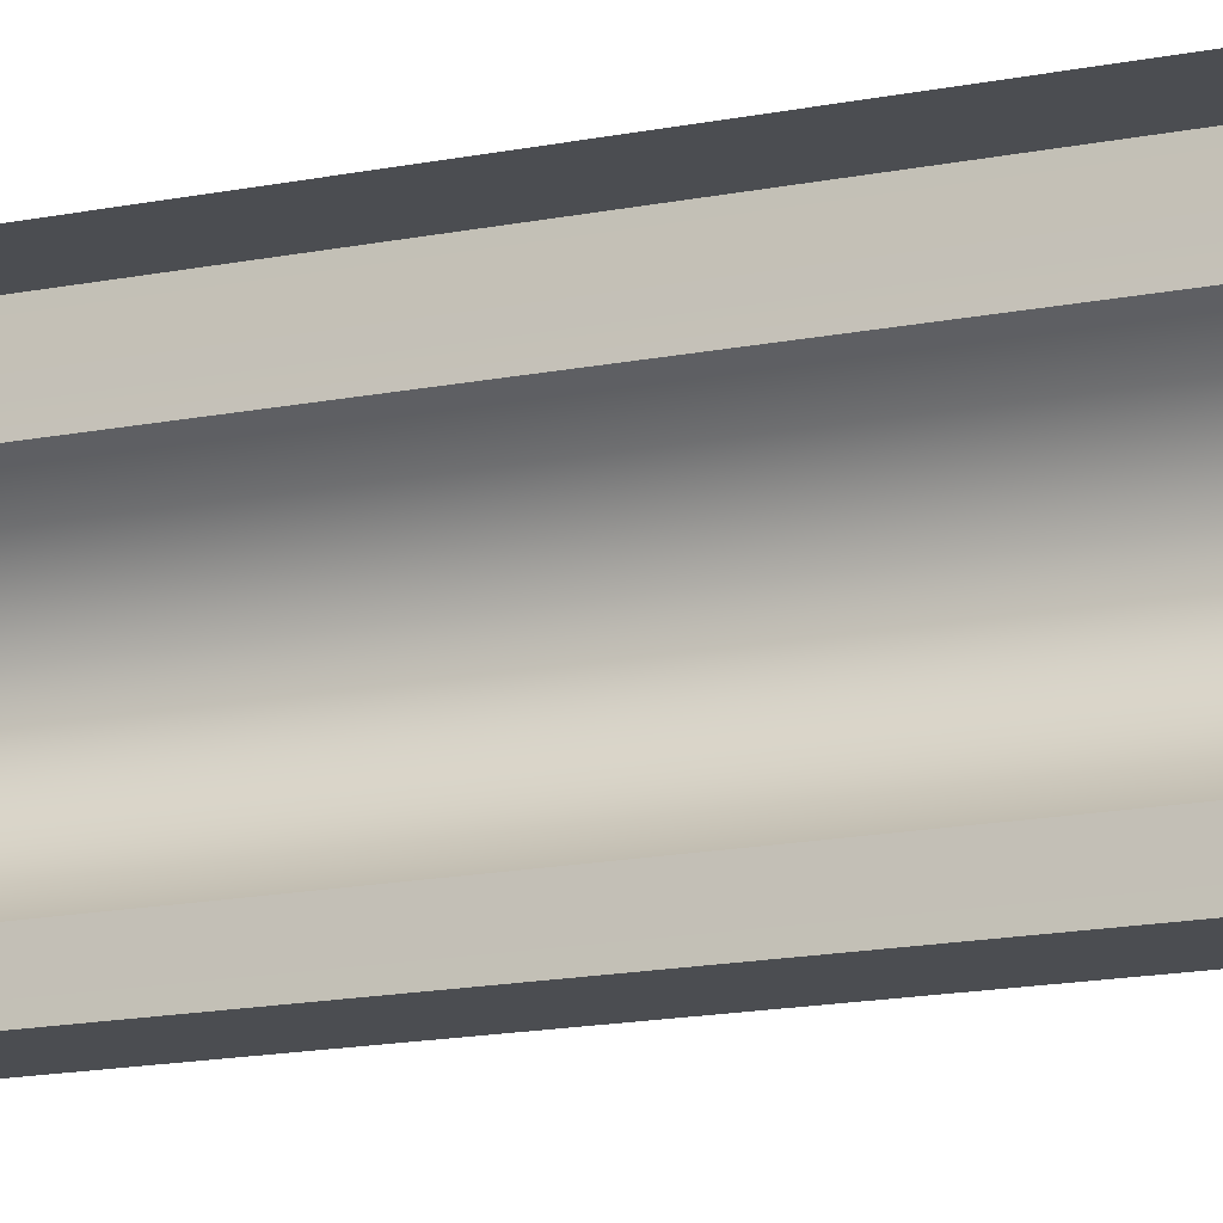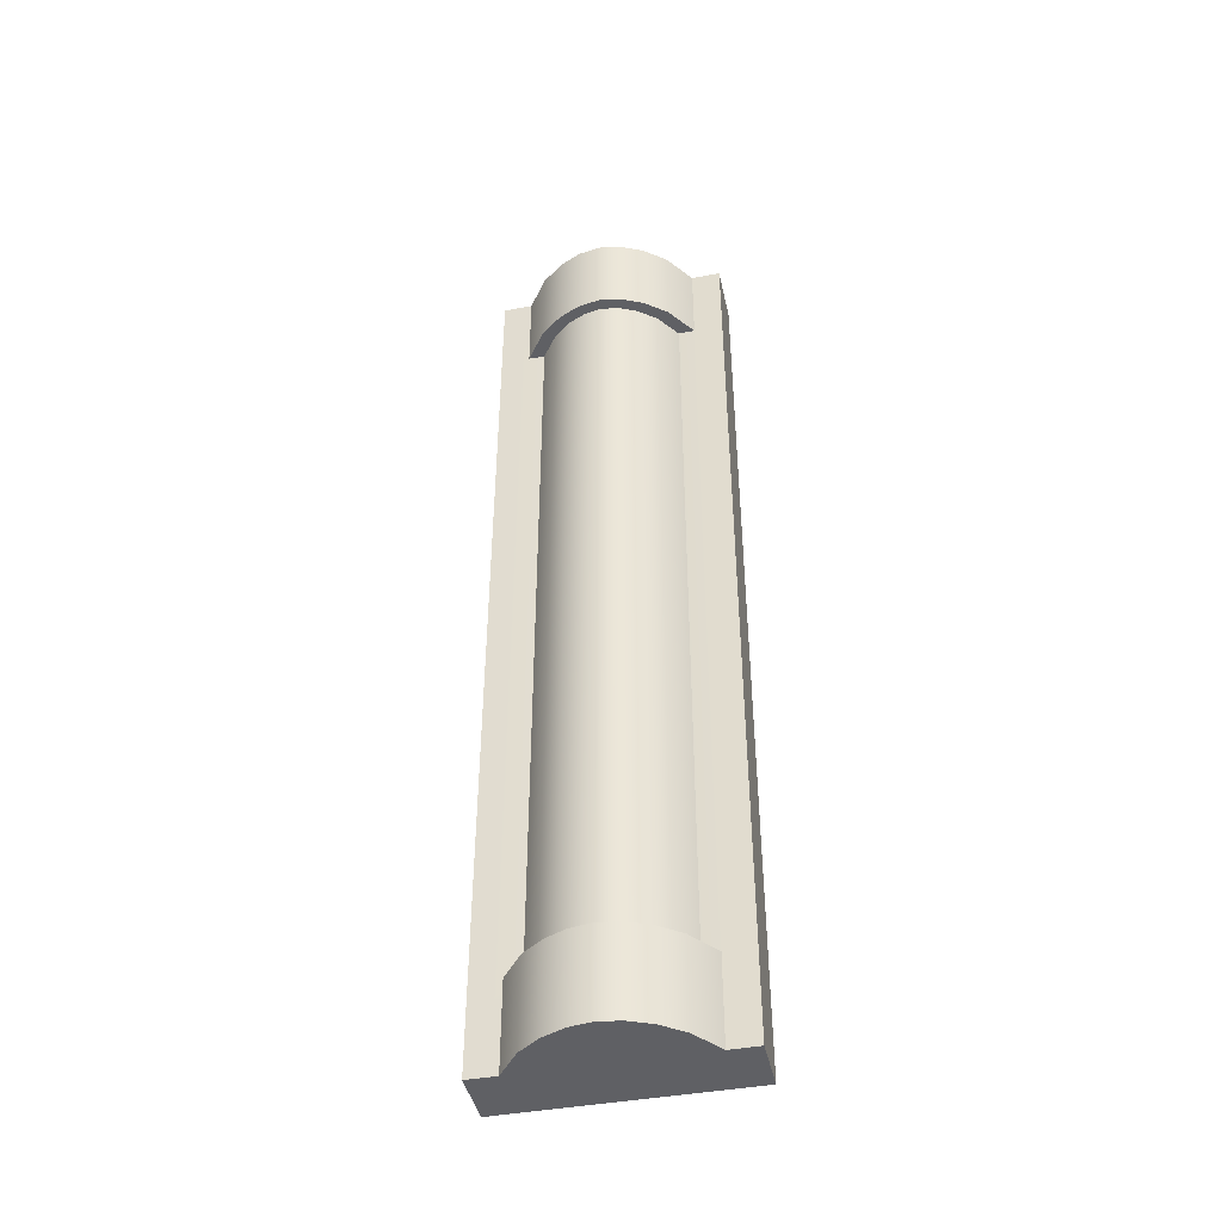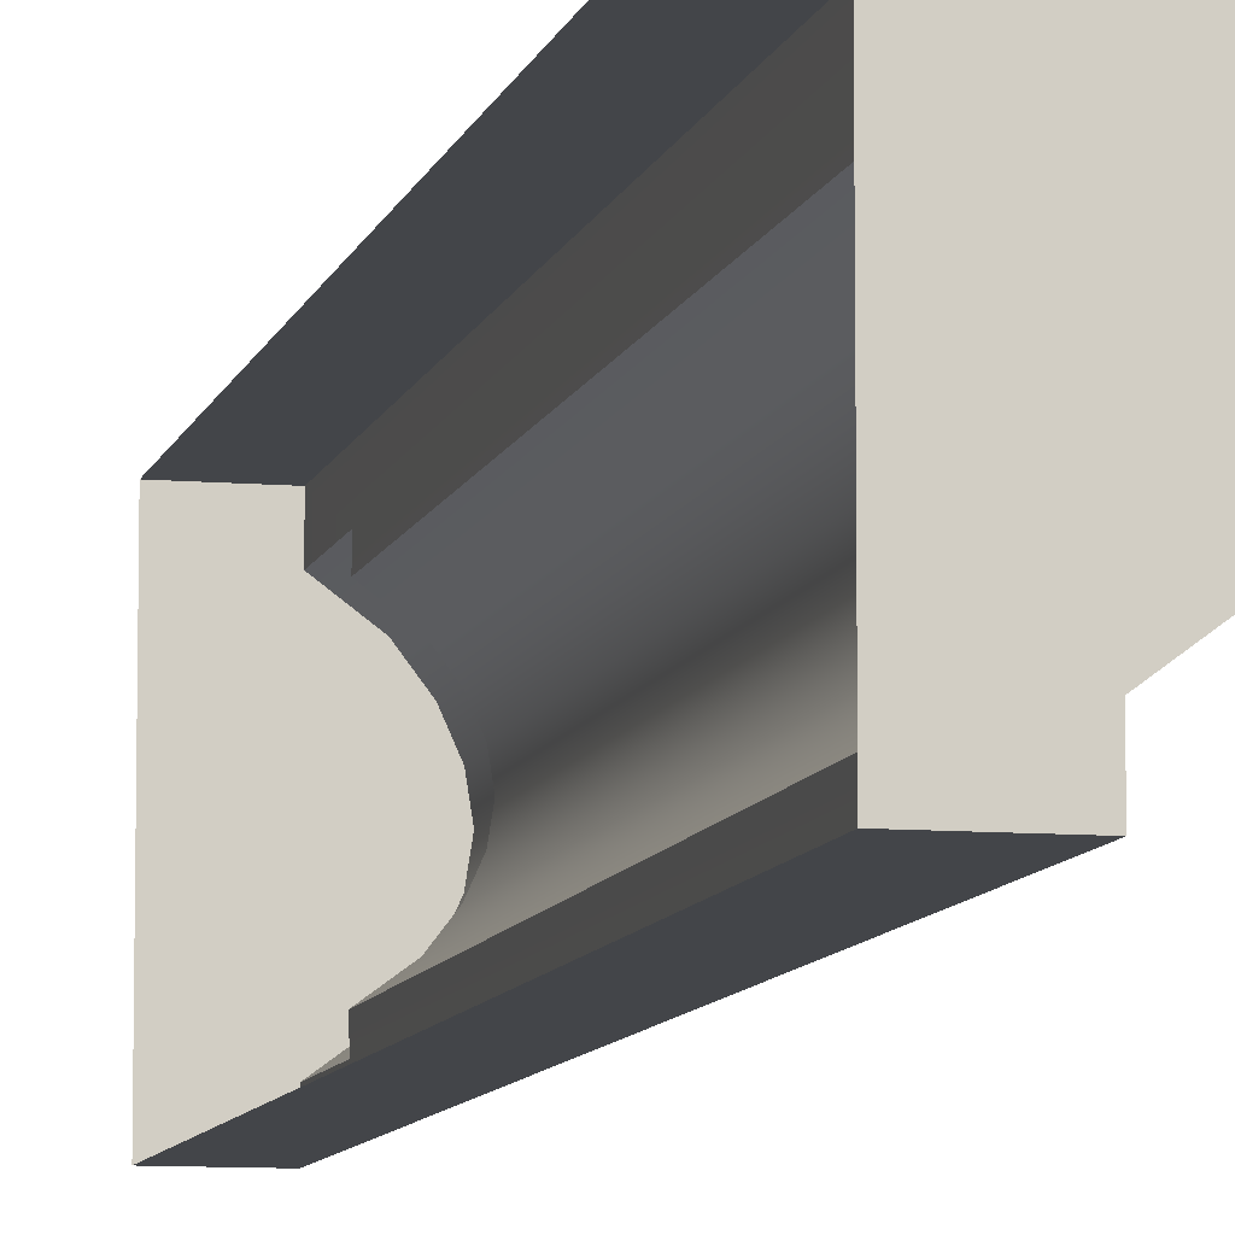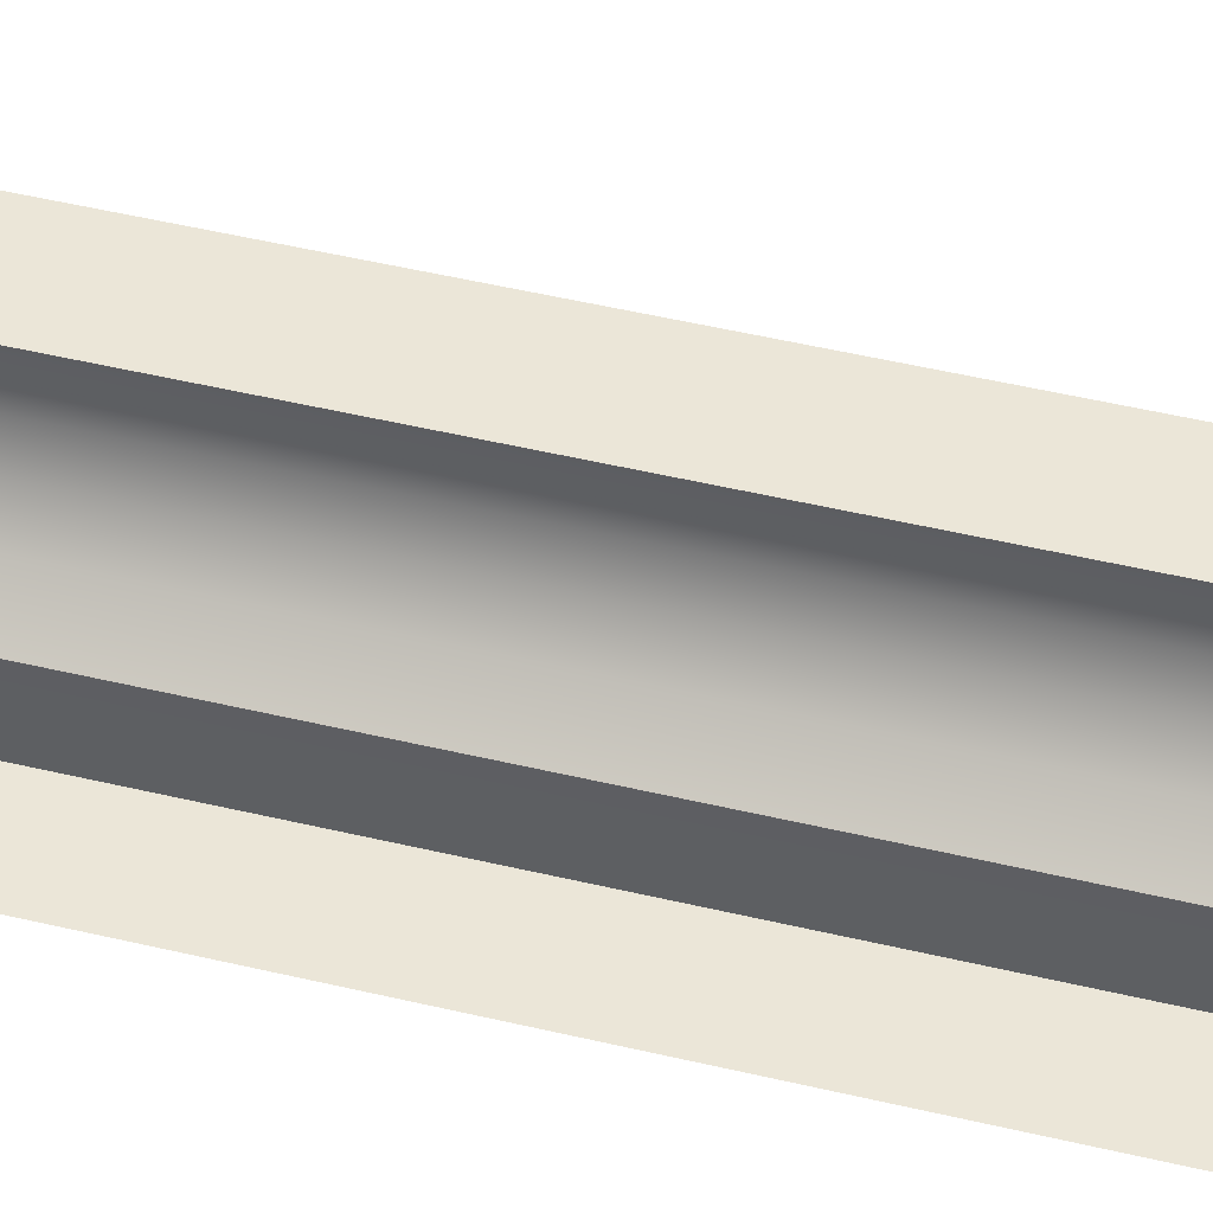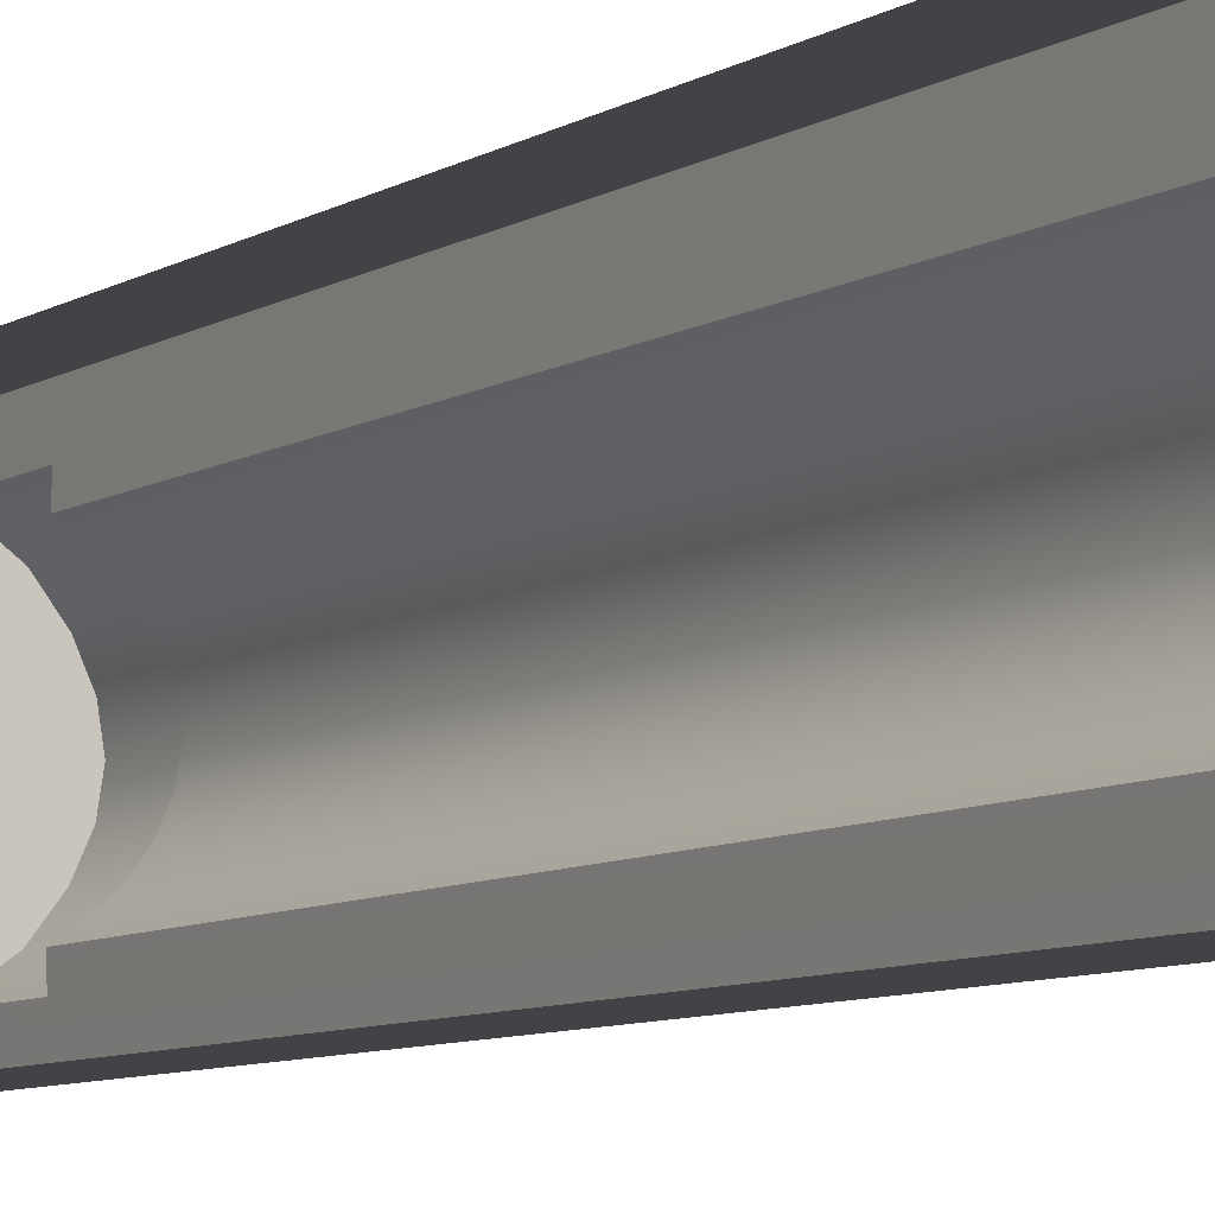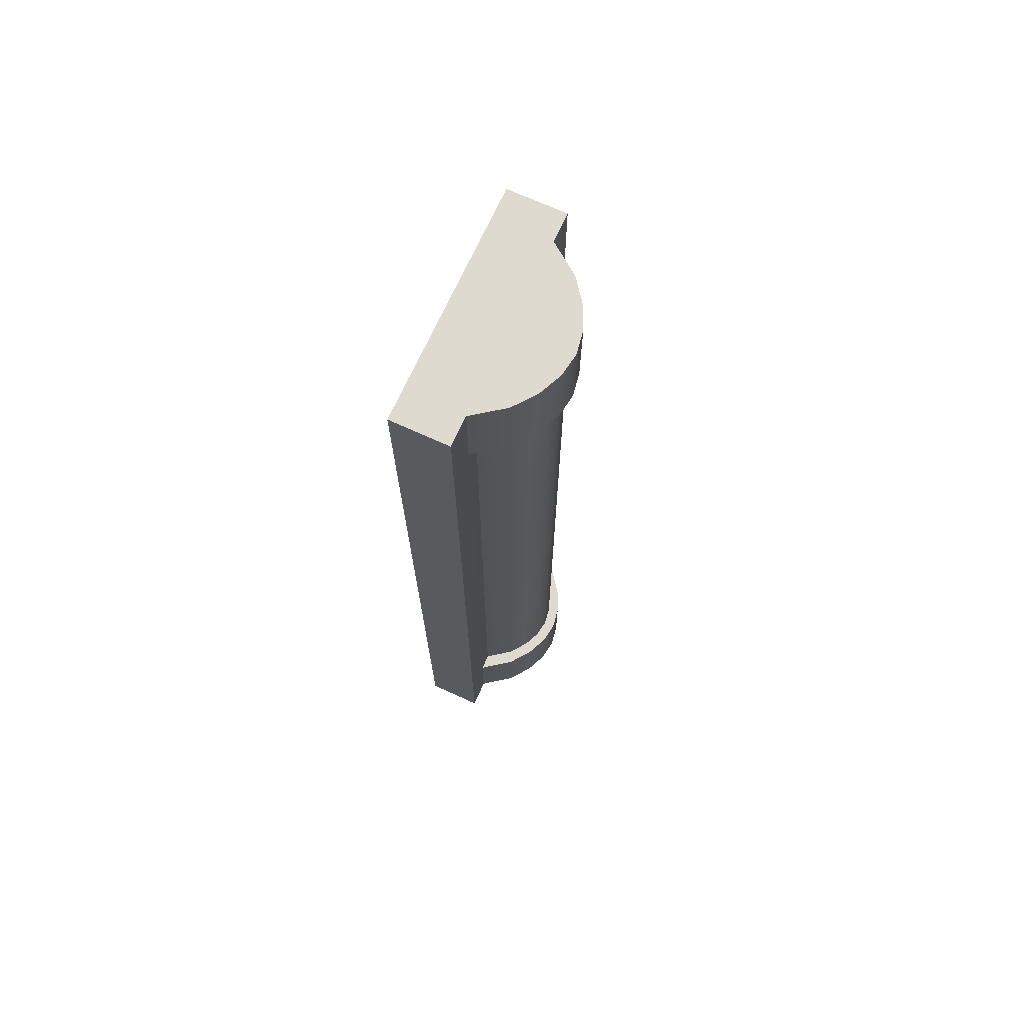
<metadata>
{"format":"obj","ext":"obj","renderer":"f3d","projection":"perspective","resolution":1024,"background":"white","views":[{"elev":-15.6,"azim":-66.9,"up":"+Y"},{"elev":-43.2,"azim":102.3,"up":"+Z"},{"elev":-8.9,"azim":-13.1,"up":"+Y"},{"elev":46.2,"azim":-74.5,"up":"+Y"},{"elev":-6.9,"azim":-28.6,"up":"+Y"},{"elev":70.9,"azim":24.5,"up":"+Z"}]}
</metadata>
<code>
o model.obj
v 0.00266 -1.5 6
v 0.00266 -1.5 6
v 0.7369 -1.5 6
v 0.7369 -1.5 6
v 0.7369 -1.5 6
v 0.00266 1.5 6
v 0.00266 1.5 6
v 0.7369 1.5 6
v 0.7369 1.5 6
v 0.7369 1.5 6
v 1.503 0 6
v 1.503 0 6
v 1.503 0 4.875
v 1.503 0 4.875
v 0.7369 1.125 6
v 0.7369 1.125 6
v 0.7369 1.125 6
v 0.7369 1.125 4.875
v 0.7369 1.125 4.875
v 0.7369 1.125 4.875
v 0.7369 1.125 -4.875
v 0.7369 1.125 -4.875
v 0.7369 1.125 -4.875
v 0.7369 -1.125 -4.875
v 0.7369 -1.125 -4.875
v 0.7369 -1.125 -4.875
v 0.7369 -1.125 6
v 0.7369 -1.125 6
v 0.7369 -1.125 6
v 0.7369 -1.125 4.875
v 0.7369 -1.125 4.875
v 0.7369 -1.125 4.875
v 1.332 0.5625 6
v 1.332 0.5625 6
v 1.332 0.5625 4.875
v 1.332 0.5625 4.875
v 1.332 -0.5625 6
v 1.332 -0.5625 6
v 1.332 -0.5625 4.875
v 1.332 -0.5625 4.875
v 1.117 0.8438 6
v 1.117 0.8438 6
v 1.117 0.8438 4.875
v 1.117 0.8438 4.875
v 1.458 0.2812 6
v 1.458 0.2812 6
v 1.458 0.2812 4.875
v 1.458 0.2812 4.875
v 1.458 -0.2812 6
v 1.458 -0.2812 6
v 1.458 -0.2812 4.875
v 1.458 -0.2812 4.875
v 0.00266 0 6
v 1.117 -0.8438 6
v 1.117 -0.8438 6
v 1.117 -0.8438 4.875
v 1.117 -0.8438 4.875
v 1.356 0 4.875
v 1.356 0 4.875
v 0.7322 0.9167 4.875
v 0.7322 0.9167 4.875
v 0.7322 0.9167 4.875
v 0.7322 -0.9167 4.875
v 0.7322 -0.9167 4.875
v 0.7322 -0.9167 4.875
v 1.217 0.4584 4.875
v 1.217 0.4584 4.875
v 1.217 -0.4584 4.875
v 1.217 -0.4584 4.875
v 1.042 0.6875 4.875
v 1.042 0.6875 4.875
v 1.32 0.2292 4.875
v 1.32 0.2292 4.875
v 1.32 -0.2292 4.875
v 1.32 -0.2292 4.875
v 1.042 -0.6875 4.875
v 1.042 -0.6875 4.875
v 0.7369 1.125 -6
v 0.7369 1.125 -6
v 0.7369 1.125 -6
v 0.7369 1.5 -6
v 0.7369 1.5 -6
v 0.7369 1.5 -6
v 0.00266 1.5 -6
v 0.00266 1.5 -6
v 0.00266 -0 -6
v 1.117 0.8438 -6
v 1.117 0.8438 -6
v 1.332 0.5625 -6
v 1.332 0.5625 -6
v 1.458 0.2812 -6
v 1.458 0.2812 -6
v 1.503 -0 -6
v 1.503 -0 -6
v 1.458 -0.2812 -6
v 1.458 -0.2812 -6
v 1.332 -0.5625 -6
v 1.332 -0.5625 -6
v 1.117 -0.8438 -6
v 1.117 -0.8438 -6
v 0.7369 -1.125 -6
v 0.7369 -1.125 -6
v 0.7369 -1.125 -6
v 0.00266 -1.5 -6
v 0.00266 -1.5 -6
v 0.7369 -1.5 -6
v 0.7369 -1.5 -6
v 0.7369 -1.5 -6
v 1.458 -0.2812 -4.875
v 1.458 -0.2812 -4.875
v 1.503 -0 -4.875
v 1.503 -0 -4.875
v 1.117 0.8438 -4.875
v 1.117 0.8438 -4.875
v 1.458 0.2812 -4.875
v 1.458 0.2812 -4.875
v 1.332 0.5625 -4.875
v 1.332 0.5625 -4.875
v 1.117 -0.8438 -4.875
v 1.117 -0.8438 -4.875
v 1.332 -0.5625 -4.875
v 1.332 -0.5625 -4.875
v 1.042 0.6875 -4.875
v 1.042 0.6875 -4.875
v 0.7322 0.9167 -4.875
v 0.7322 0.9167 -4.875
v 0.7322 0.9167 -4.875
v 0.7322 -0.9167 -4.875
v 0.7322 -0.9167 -4.875
v 0.7322 -0.9167 -4.875
v 1.042 -0.6875 -4.875
v 1.042 -0.6875 -4.875
v 1.32 -0.2292 -4.875
v 1.32 -0.2292 -4.875
v 1.356 -0 -4.875
v 1.356 -0 -4.875
v 1.32 0.2292 -4.875
v 1.32 0.2292 -4.875
v 1.217 0.4584 -4.875
v 1.217 0.4584 -4.875
v 1.217 -0.4584 -4.875
v 1.217 -0.4584 -4.875
g base
f 3 27 1
f 8 15 19
f 104 108 5 2
f 107 25 31 4
f 83 84 6 10
f 11 45 53
f 12 49 52 14
f 17 42 44 20
f 16 9 7
f 22 82 8 19
f 28 4 31
f 34 41 53
f 33 46 48 36
f 38 54 57 40
f 37 50 53
f 42 33 36 44
f 45 34 53
f 46 12 14 48
f 49 38 40 52
f 50 11 53
f 55 37 53
f 54 29 32 57
f 27 55 53
f 27 53 1
f 16 7 53
f 53 41 16
f 74 58 13 51
f 70 60 18 43
f 72 66 35 47
f 76 68 39 56
f 66 70 43 35
f 58 72 47 13
f 68 74 51 39
f 63 76 56 30
f 134 136 59 75
f 124 127 62 71
f 138 140 67 73
f 132 142 69 77
f 140 124 71 67
f 136 138 73 59
f 142 134 75 69
f 130 132 77 65
f 85 81 78
f 86 85 78
f 78 87 86
f 86 87 89
f 86 89 91
f 86 91 93
f 86 93 95
f 86 95 97
f 86 97 99
f 86 99 101
f 105 86 101
f 105 101 106
f 82 22 79
f 112 110 96 94
f 23 114 88 80
f 25 107 102
f 118 116 92 90
f 122 120 100 98
f 114 118 90 88
f 116 112 94 92
f 110 122 98 96
f 120 26 103 100
f 113 21 125 123
f 24 119 131 128
f 109 111 135 133
f 115 117 139 137
f 119 121 141 131
f 117 113 123 139
f 111 115 137 135
f 121 109 133 141
f 61 126 22 19
f 31 25 129 64

</code>
